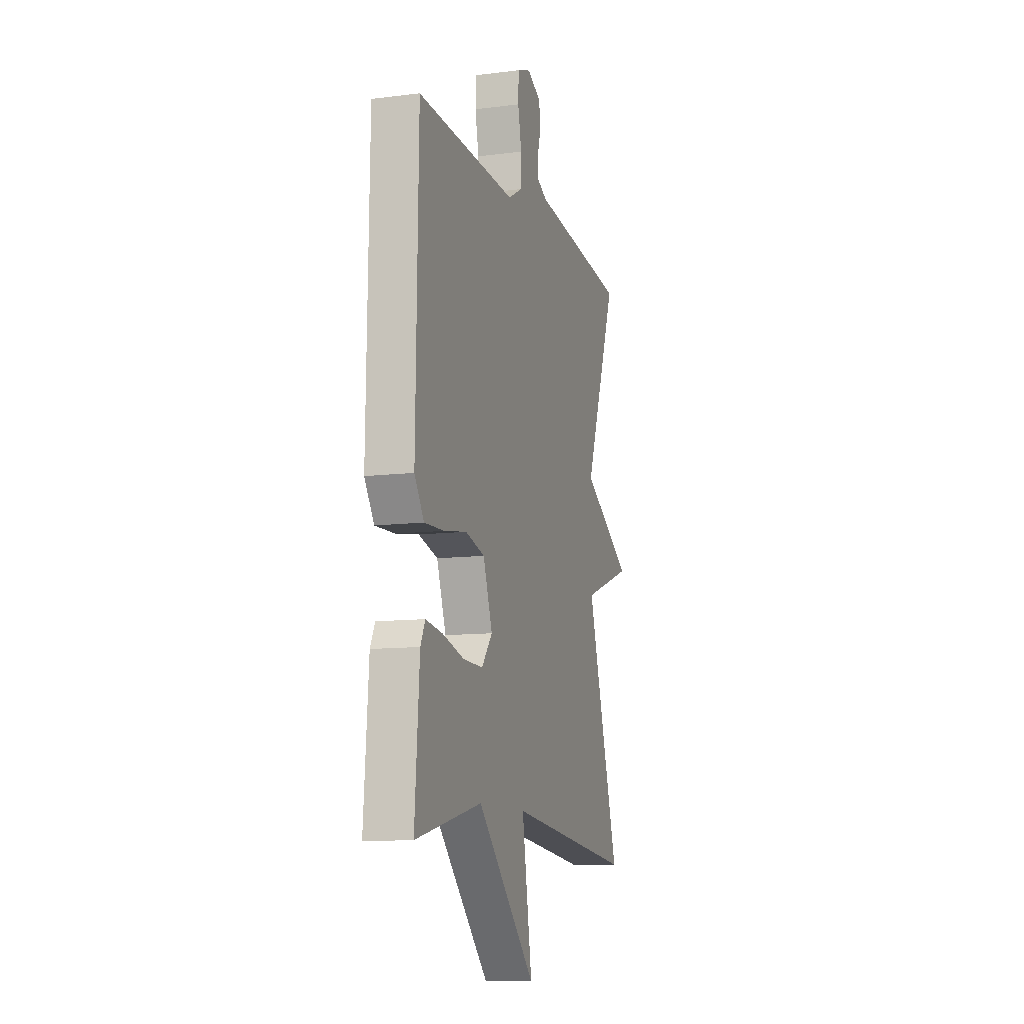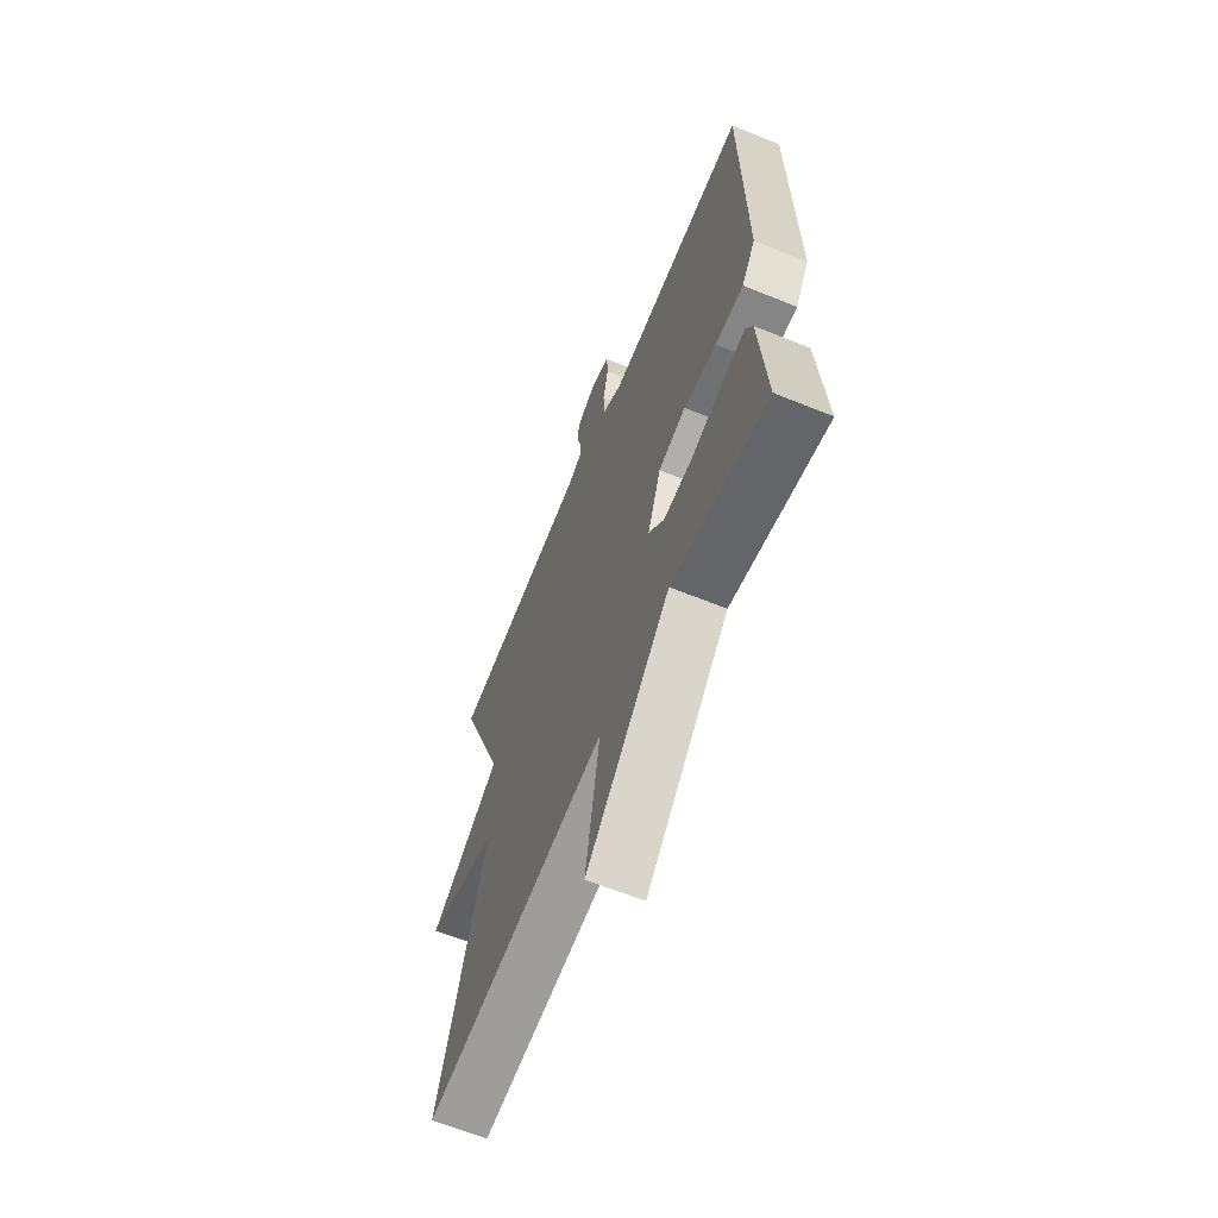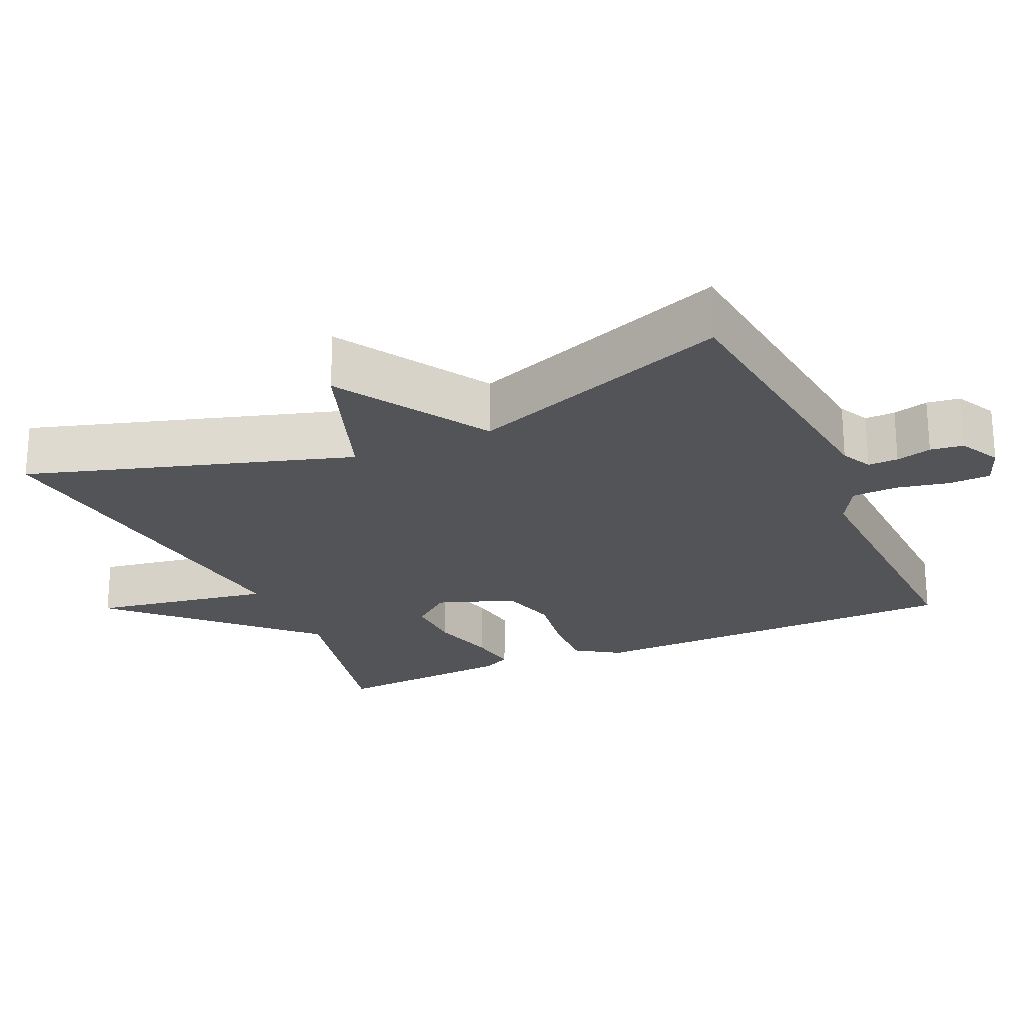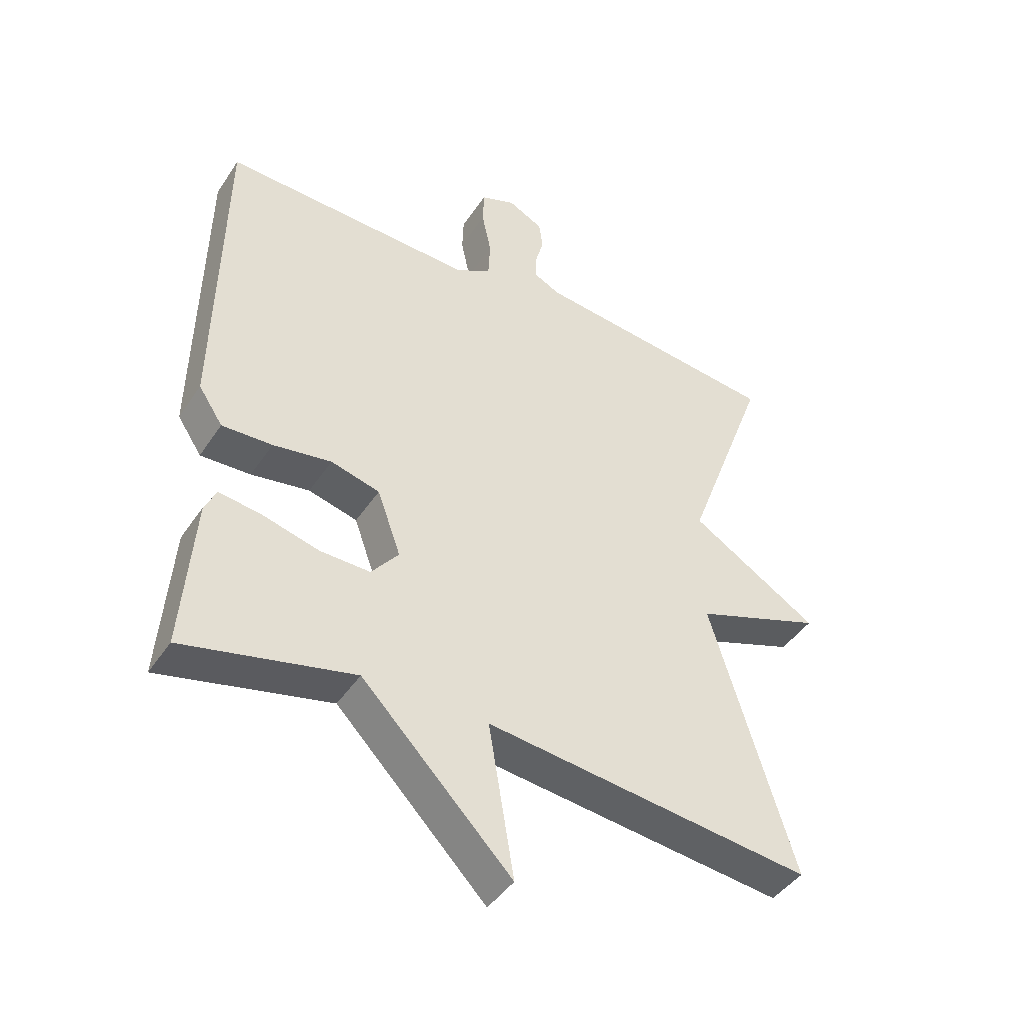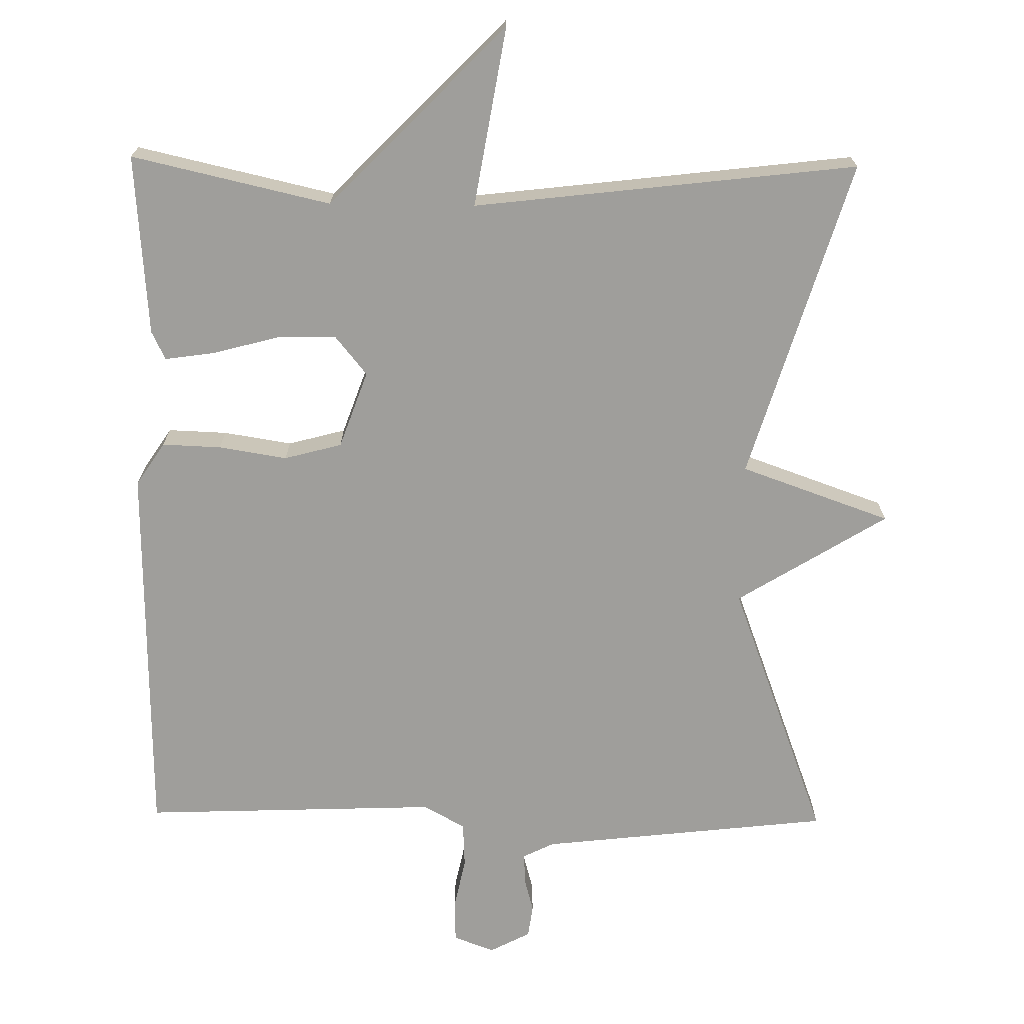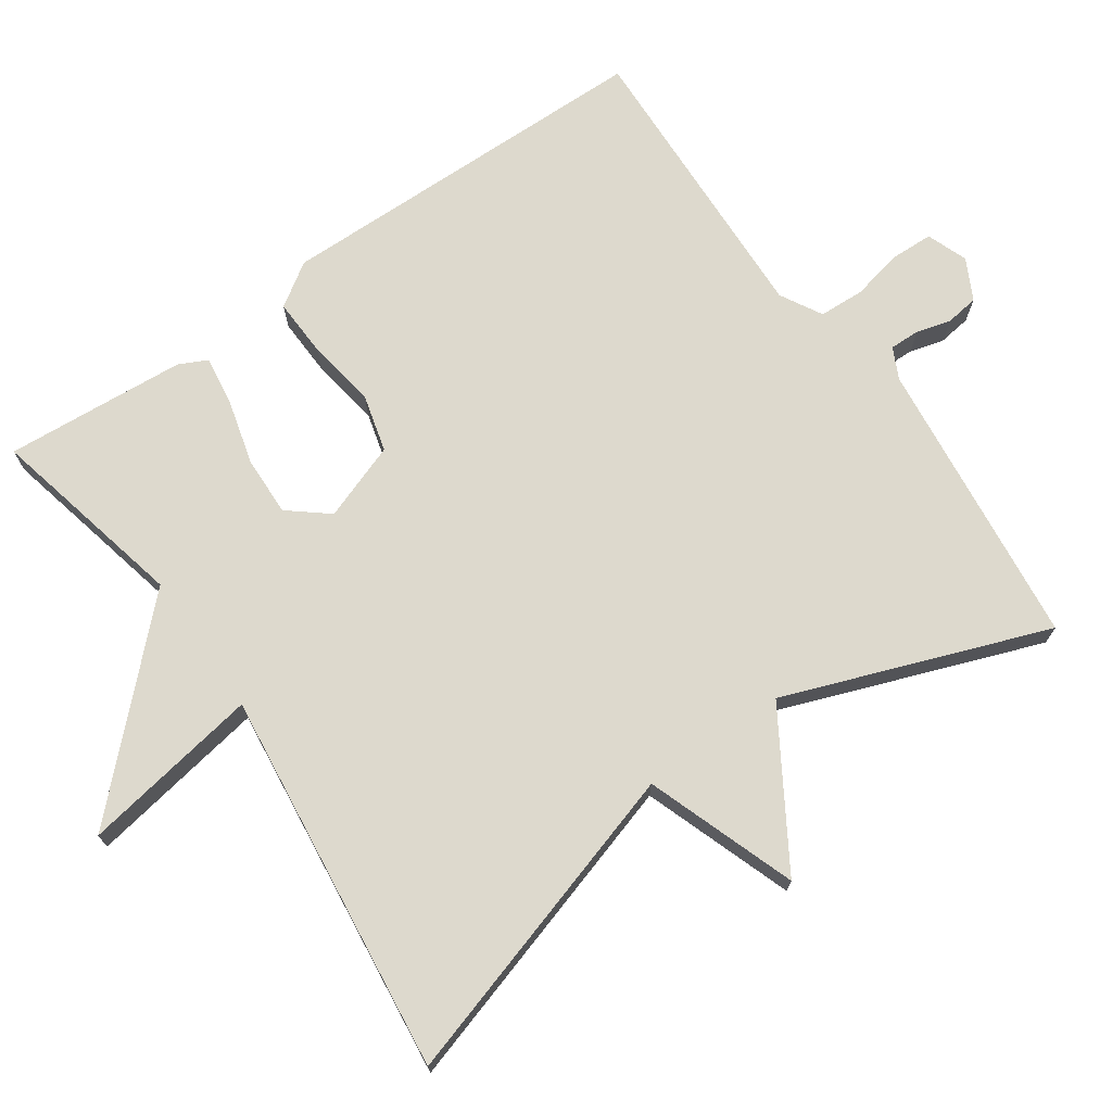
<metadata>
{"format":"obj","ext":"obj","renderer":"f3d","projection":"perspective","resolution":1024,"background":"white","views":[{"elev":-10.8,"azim":107.3,"up":"+Z"},{"elev":-63.9,"azim":67.7,"up":"+Z"},{"elev":-23.1,"azim":-65.9,"up":"+Y"},{"elev":-43.7,"azim":148.8,"up":"+Z"},{"elev":-70.8,"azim":179.2,"up":"+Y"},{"elev":72.0,"azim":-124.9,"up":"+Y"}]}
</metadata>
<code>
v -0.5 0.07 -0.5
v -0.366 0.07 -0.06
v -0.572 0.07 0.013
v -0.366 0.07 0.14
v -0.5 0.07 0.5
v -0.1 0.07 0.545
v -0.058 0.07 0.566
v -0.059 0.07 0.607
v -0.072 0.07 0.655
v -0.066 0.07 0.7
v -0.01 0.07 0.729
v 0.046 0.07 0.708
v 0.048 0.07 0.651
v 0.033 0.07 0.579
v 0.036 0.07 0.517
v 0.093 0.07 0.485
v 0.5 0.07 0.5
v 0.509 0.07 -0.026
v 0.47 0.07 -0.085
v 0.389 0.07 -0.082
v 0.295 0.07 -0.067
v 0.216 0.07 -0.088
v 0.178 0.07 -0.194
v 0.222 0.07 -0.248
v 0.303 0.07 -0.246
v 0.393 0.07 -0.222
v 0.462 0.07 -0.212
v 0.481 0.07 -0.251
v 0.5 0.07 -0.5
v 0.227 0.07 -0.438
v -0.014 0.07 -0.684
v 0.027 0.07 -0.438
v -0.5 0 -0.5
v -0.366 0 -0.06
v -0.572 0 0.013
v -0.366 0 0.14
v -0.5 0 0.5
v -0.1 0 0.545
v -0.058 0 0.566
v -0.059 0 0.607
v -0.072 0 0.655
v -0.066 0 0.7
v -0.01 0 0.729
v 0.046 0 0.708
v 0.048 0 0.651
v 0.033 0 0.579
v 0.036 0 0.517
v 0.093 0 0.485
v 0.5 0 0.5
v 0.509 0 -0.026
v 0.47 0 -0.085
v 0.389 0 -0.082
v 0.295 0 -0.067
v 0.216 0 -0.088
v 0.178 0 -0.194
v 0.222 0 -0.248
v 0.303 0 -0.246
v 0.393 0 -0.222
v 0.462 0 -0.212
v 0.481 0 -0.251
v 0.5 0 -0.5
v 0.227 0 -0.438
v -0.014 0 -0.684
v 0.027 0 -0.438
f 30 31 32
f 28 29 30
f 27 28 30
f 26 27 30
f 25 26 30
f 24 25 30 32
f 32 1 2
f 24 32 2
f 23 24 2
f 19 20 21
f 18 19 21
f 17 18 21
f 16 17 21
f 15 16 21 22
f 12 13 14
f 11 12 14
f 10 11 14
f 9 10 14
f 8 9 14
f 7 8 14 15
f 22 23 2
f 15 22 2
f 7 15 2
f 6 7 2
f 2 3 4
f 6 2 4
f 4 5 6
f 64 63 62
f 62 61 60
f 62 60 59
f 62 59 58
f 62 58 57
f 64 62 57 56
f 34 33 64
f 34 64 56
f 34 56 55
f 53 52 51
f 53 51 50
f 53 50 49
f 53 49 48
f 54 53 48 47
f 46 45 44
f 46 44 43
f 46 43 42
f 46 42 41
f 46 41 40
f 47 46 40 39
f 34 55 54
f 34 54 47
f 34 47 39
f 34 39 38
f 36 35 34
f 36 34 38
f 38 37 36
f 1 33 34 2
f 2 34 35 3
f 3 35 36 4
f 4 36 37 5
f 5 37 38 6
f 6 38 39 7
f 7 39 40 8
f 8 40 41 9
f 9 41 42 10
f 10 42 43 11
f 11 43 44 12
f 12 44 45 13
f 13 45 46 14
f 14 46 47 15
f 15 47 48 16
f 16 48 49 17
f 17 49 50 18
f 18 50 51 19
f 19 51 52 20
f 20 52 53 21
f 21 53 54 22
f 22 54 55 23
f 23 55 56 24
f 24 56 57 25
f 25 57 58 26
f 26 58 59 27
f 27 59 60 28
f 28 60 61 29
f 29 61 62 30
f 30 62 63 31
f 31 63 64 32
f 32 64 33 1

</code>
